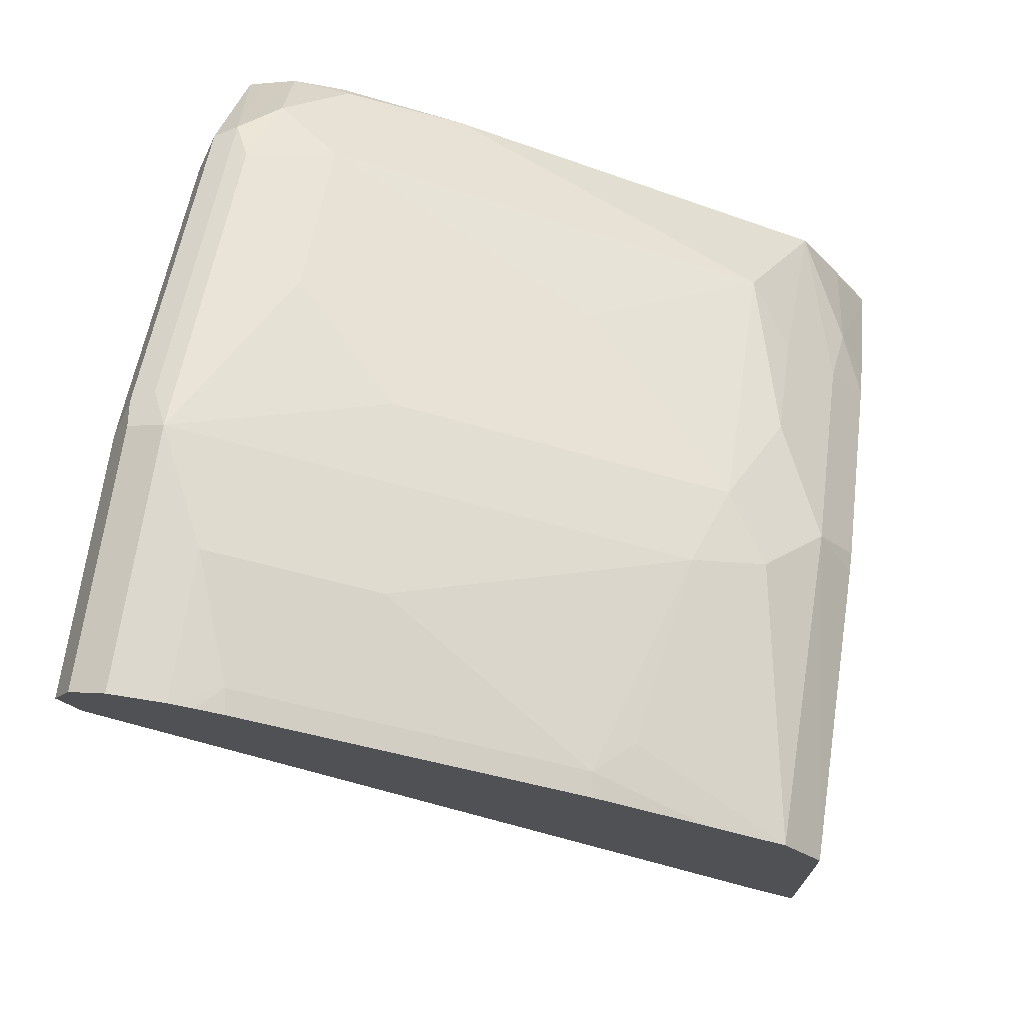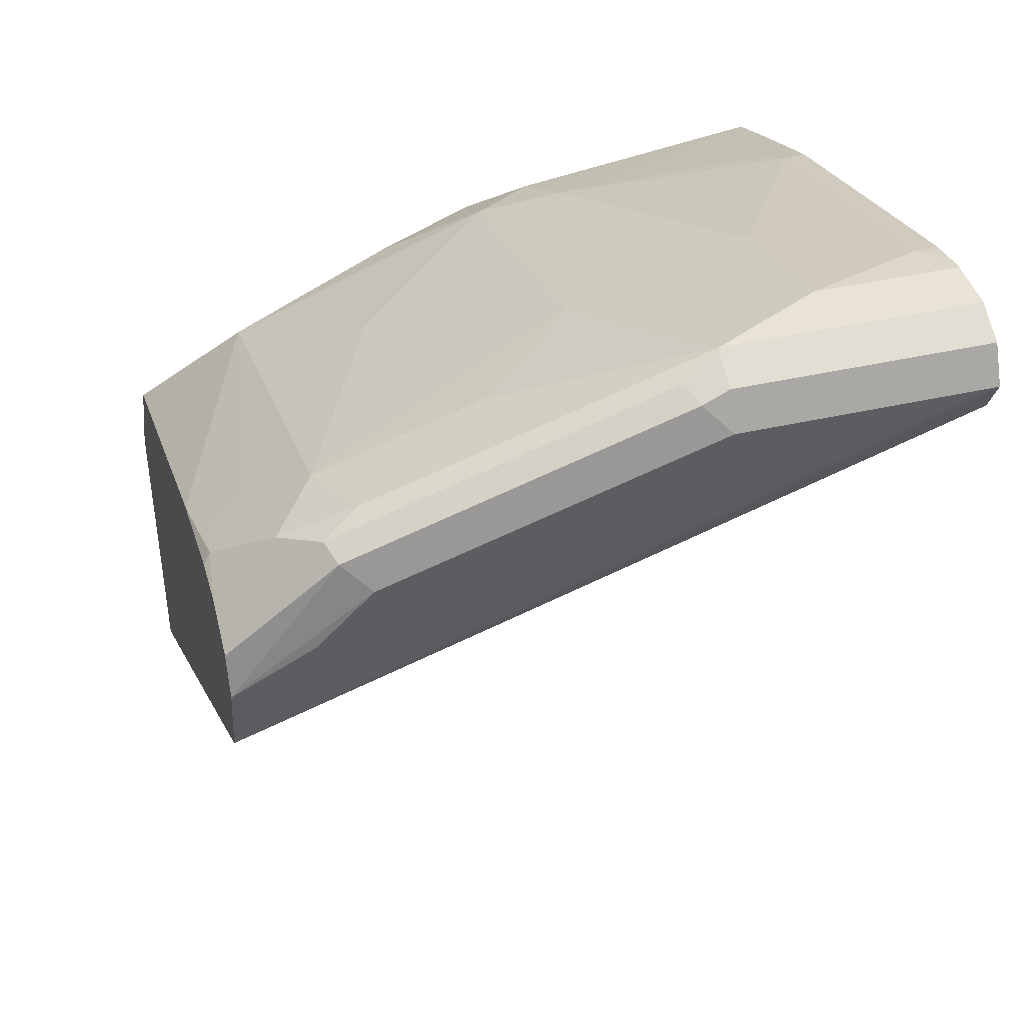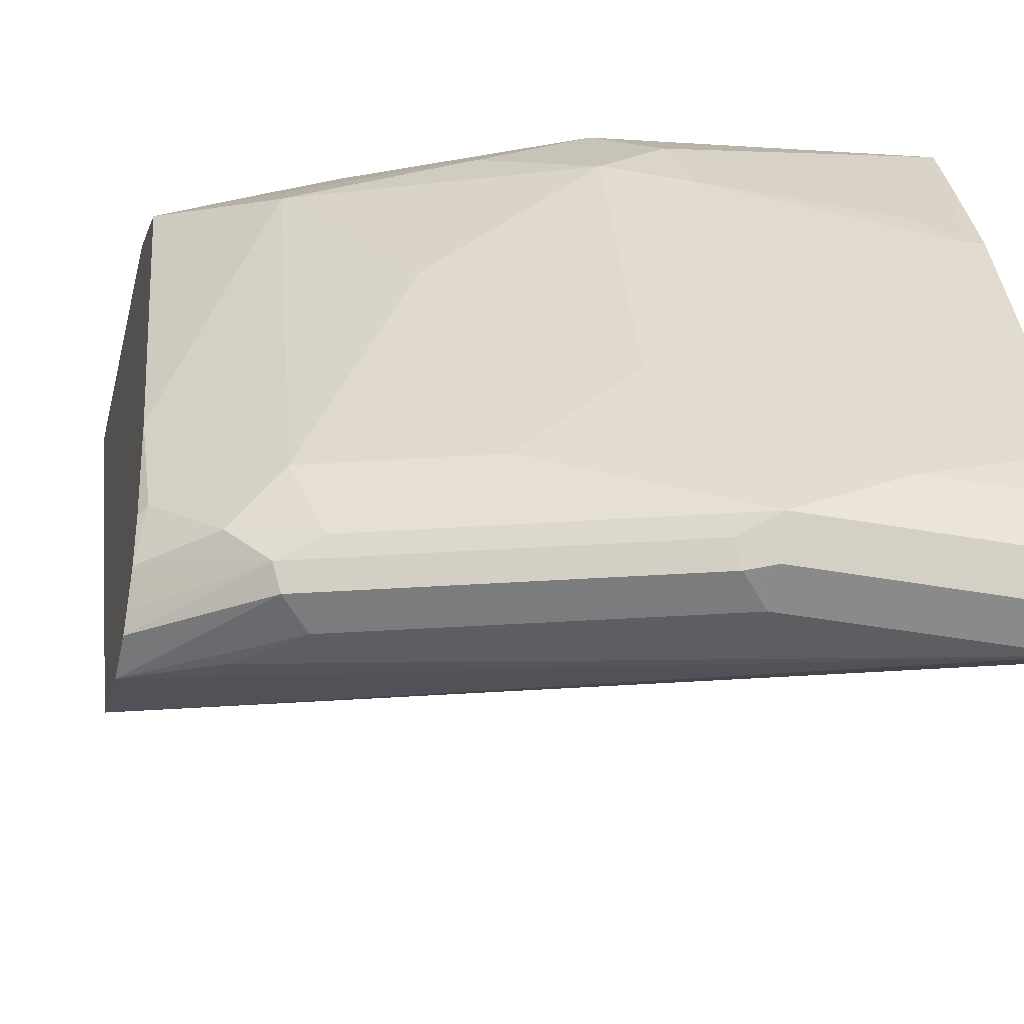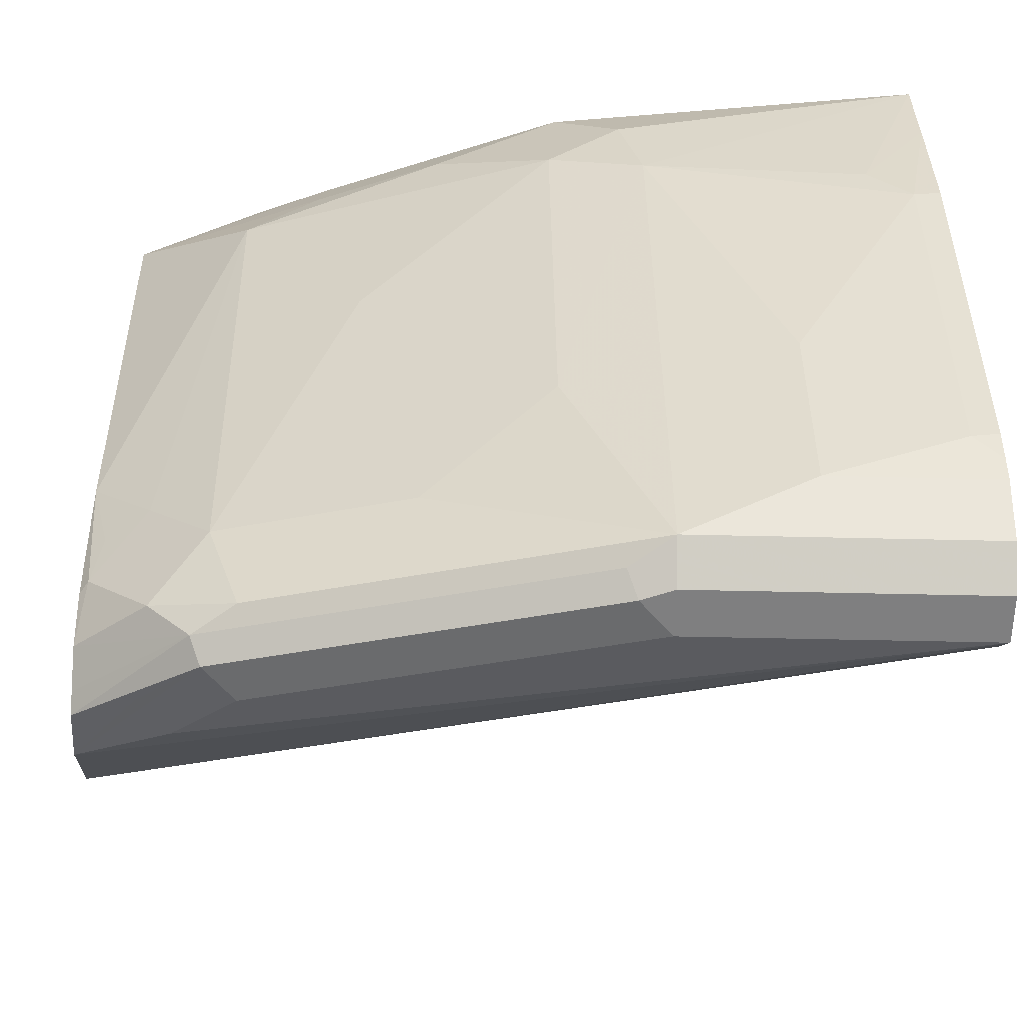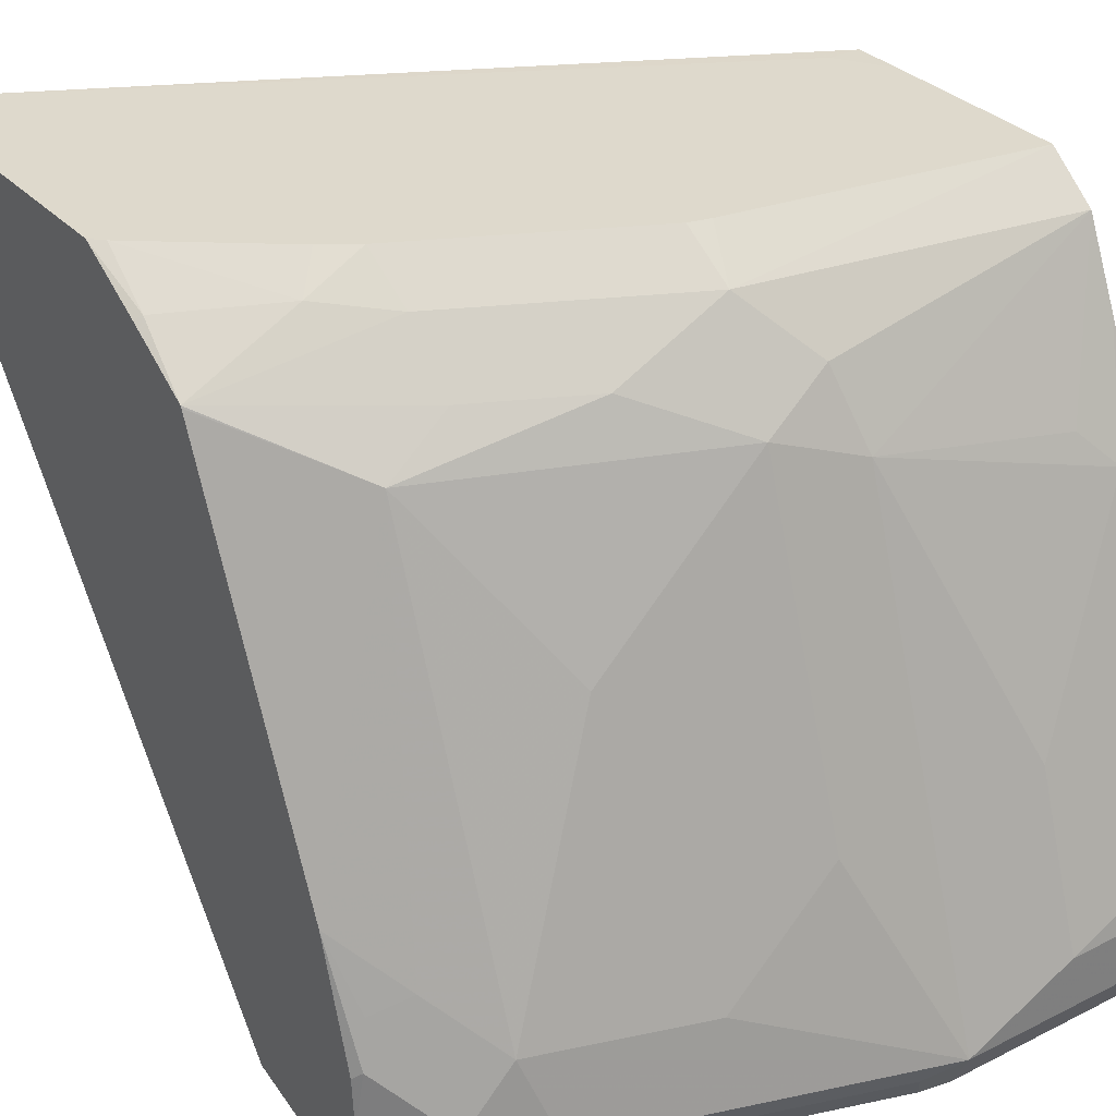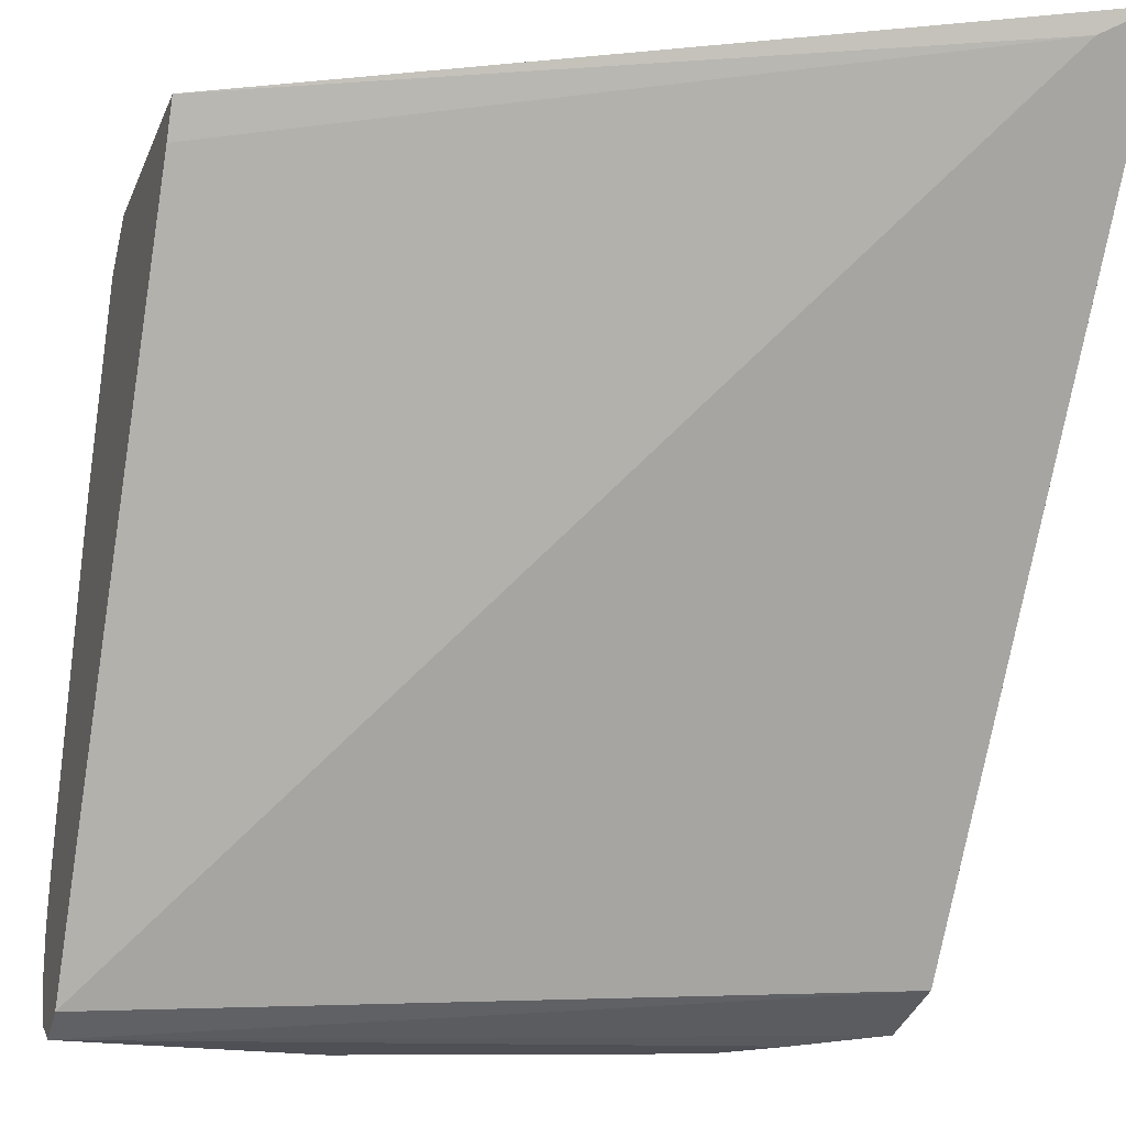
<metadata>
{"format":"obj","ext":"obj","renderer":"f3d","projection":"perspective","resolution":1024,"background":"white","views":[{"elev":72.2,"azim":-80.9,"up":"+Y"},{"elev":42.3,"azim":164.8,"up":"+Y"},{"elev":-37.3,"azim":166.5,"up":"+Z"},{"elev":-33.2,"azim":177.9,"up":"+Z"},{"elev":32.0,"azim":144.8,"up":"+Z"},{"elev":-19.3,"azim":-17.3,"up":"+Z"}]}
</metadata>
<code>
v -0.1201 0.1265 -0.4586
v -0.1107 0.1265 -0.4585
v -0.1201 0.1409 -0.4585
v -0.1201 0.1318 -0.4691
v 0.07377 0.02635 -0.4638
v 0.08642 0.01793 -0.4585
v -0.1201 0.1897 -0.4585
v -0.1201 0.2424 -0.6588
v 0.08642 0.02385 -0.4663
v 0.08642 0.1666 -0.6556
v 0.08642 0.1112 -0.4585
v -0.1108 0.1898 -0.4585
v -0.1201 0.196 -0.4585
v -0.1201 0.253 -0.6641
v 0.08642 0.1914 -0.6624
v 0.08297 0.1146 -0.4585
v 0.08642 0.1307 -0.4701
v 0.08432 0.1318 -0.4691
v -0.03155 0.1818 -0.4585
v -0.02635 0.195 -0.4691
v -0.1201 0.2102 -0.4696
v -0.1201 0.2635 -0.6588
v -0.04742 0.253 -0.6641
v 0.06324 0.2055 -0.6641
v 0.04743 0.2213 -0.6641
v 0.05533 0.2293 -0.6601
v 0.07114 0.2134 -0.6601
v 0.08642 0.2031 -0.6584
v 0.05533 0.1502 -0.4664
v 0.04749 0.1422 -0.4585
v 0.08642 0.1502 -0.4823
v -0.0253 0.1802 -0.4585
v 0.005263 0.195 -0.4849
v -0.04216 0.2108 -0.4849
v 0.03688 0.1634 -0.4691
v -0.04742 0.2213 -0.506
v -0.1028 0.2293 -0.5139
v -0.1201 0.2201 -0.4914
v -0.1201 0.2688 -0.6483
v -0.04742 0.2635 -0.6588
v -0.03951 0.2609 -0.6601
v 0.05796 0.2319 -0.6535
v 0.08642 0.2055 -0.6535
v 0.03793 0.1486 -0.4585
v 0.04731 0.1424 -0.4585
v 0.08642 0.1505 -0.4828
v 0.05533 0.1818 -0.4981
v 0.03688 0.1792 -0.4849
v -0.0237 0.2134 -0.4981
v -0.0237 0.2451 -0.5929
v -0.04742 0.253 -0.6008
v -0.07905 0.253 -0.585
v -0.1133 0.2345 -0.5244
v -0.1201 0.2339 -0.5232
v -0.1201 0.2688 -0.6324
v -0.04742 0.2688 -0.6483
v -0.03688 0.2635 -0.6535
v 0.04743 0.2372 -0.6483
v 0.06851 0.2266 -0.643
v 0.08642 0.2098 -0.644
v 0.08642 0.1979 -0.5935
v 0.07114 0.2134 -0.6087
v 0.05533 0.2293 -0.6245
v 0.0237 0.2134 -0.5455
v 0.007891 0.2451 -0.6245
v -0.07905 0.2688 -0.6324
v -0.1133 0.2661 -0.6193
v -0.1201 0.2656 -0.6181
v -0.1201 0.2675 -0.626
v 0.08432 0.2108 -0.6272
v 0.08642 0.2087 -0.6293
v 0.08167 0.2082 -0.614
f 36 52 53
f 33 47 49
f 34 49 36
f 33 49 34
f 36 50 51
f 36 51 52
f 33 48 47
f 38 53 54
f 36 49 50
f 37 53 38
f 39 55 66
f 40 56 41
f 31 48 35
f 39 66 56
f 36 53 37
f 31 47 48
f 23 40 41
f 29 45 30
f 21 37 38
f 41 56 57
f 22 39 56
f 22 56 40
f 23 41 26
f 23 26 25
f 31 46 47
f 26 41 57
f 26 42 28
f 26 28 27
f 28 42 43
f 29 31 35
f 29 35 44
f 29 44 45
f 26 57 42
f 42 57 56
f 60 70 71
f 42 58 59
f 55 69 67
f 55 67 66
f 56 65 63
f 56 63 58
f 58 63 59
f 59 63 70
f 53 68 54
f 59 70 60
f 61 70 72
f 61 72 62
f 62 72 70
f 62 70 63
f 67 69 68
f 21 36 37
f 61 71 70
f 42 56 58
f 53 67 68
f 52 66 53
f 42 59 60
f 42 60 43
f 46 61 47
f 47 61 62
f 47 62 63
f 47 63 64
f 53 66 67
f 47 64 49
f 49 63 50
f 50 63 65
f 50 65 56
f 50 56 51
f 51 56 66
f 51 66 52
f 49 64 63
f 21 34 36
f 15 25 26
f 20 35 48
f 2 11 16
f 2 16 30
f 2 30 45
f 2 45 44
f 2 44 32
f 2 32 19
f 2 6 11
f 2 19 12
f 2 7 3
f 4 8 5
f 5 9 6
f 5 8 10
f 5 10 9
f 6 9 10
f 2 12 7
f 6 10 15
f 1 6 2
f 1 4 5
f 20 48 33
f 1 2 3
f 1 3 7
f 1 7 13
f 1 13 21
f 1 21 38
f 1 5 6
f 1 38 54
f 1 68 69
f 1 69 55
f 1 55 39
f 1 39 22
f 1 22 14
f 1 14 8
f 1 54 68
f 6 15 28
f 1 8 4
f 6 43 60
f 20 44 35
f 6 28 43
f 20 32 44
f 20 34 21
f 20 33 34
f 19 32 20
f 18 31 29
f 17 31 18
f 16 18 29
f 15 27 28
f 15 26 27
f 15 24 25
f 14 24 15
f 14 25 24
f 14 23 25
f 16 29 30
f 14 22 40
f 6 71 61
f 14 40 23
f 6 61 46
f 6 46 31
f 6 31 17
f 6 17 11
f 8 14 10
f 7 12 13
f 11 17 18
f 11 18 16
f 12 19 13
f 13 19 20
f 13 20 21
f 10 14 15
f 6 60 71

</code>
